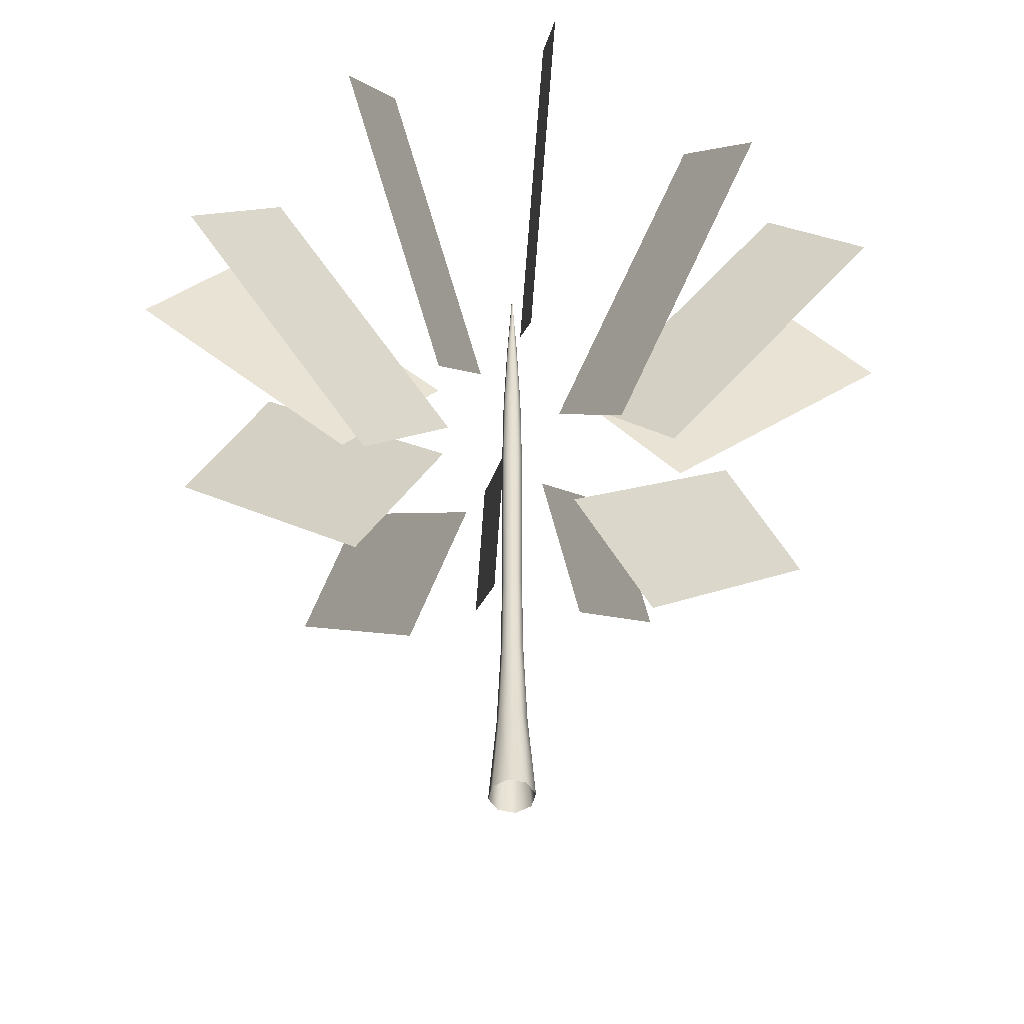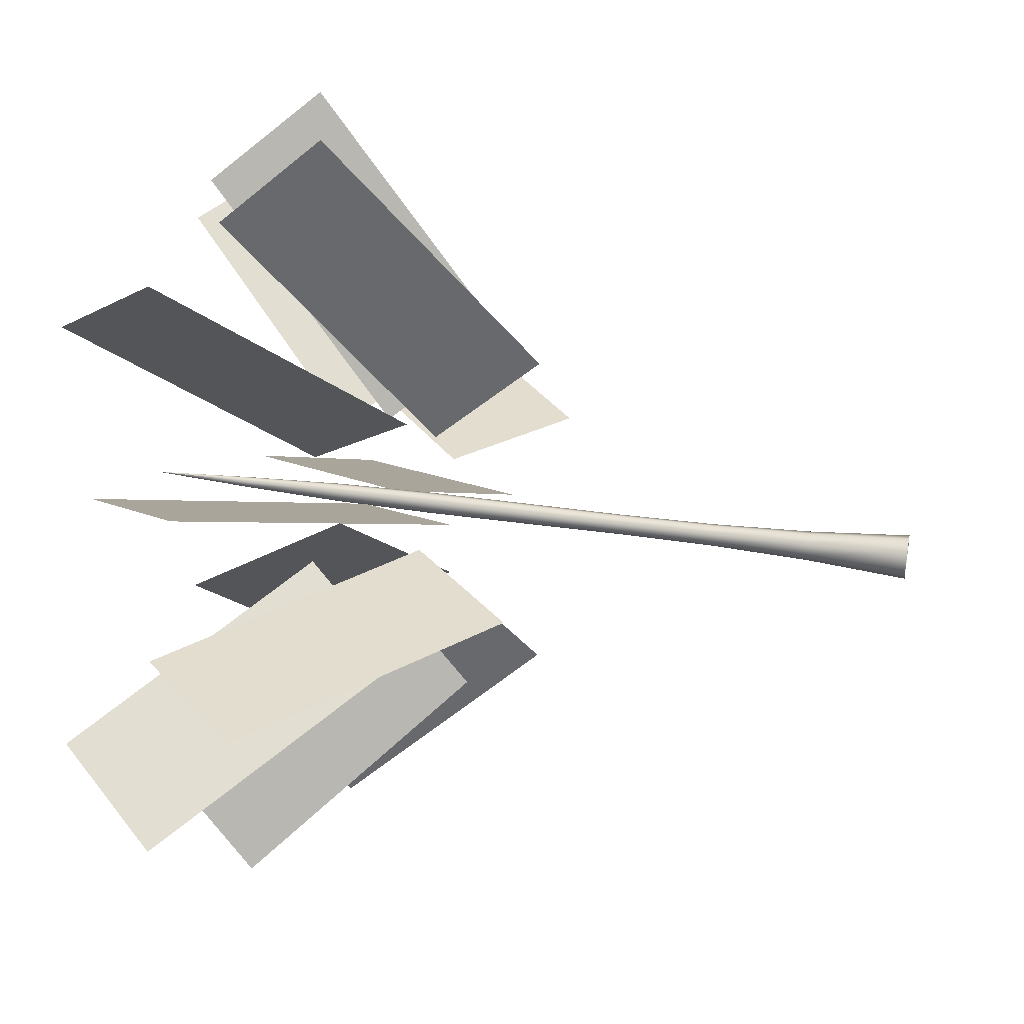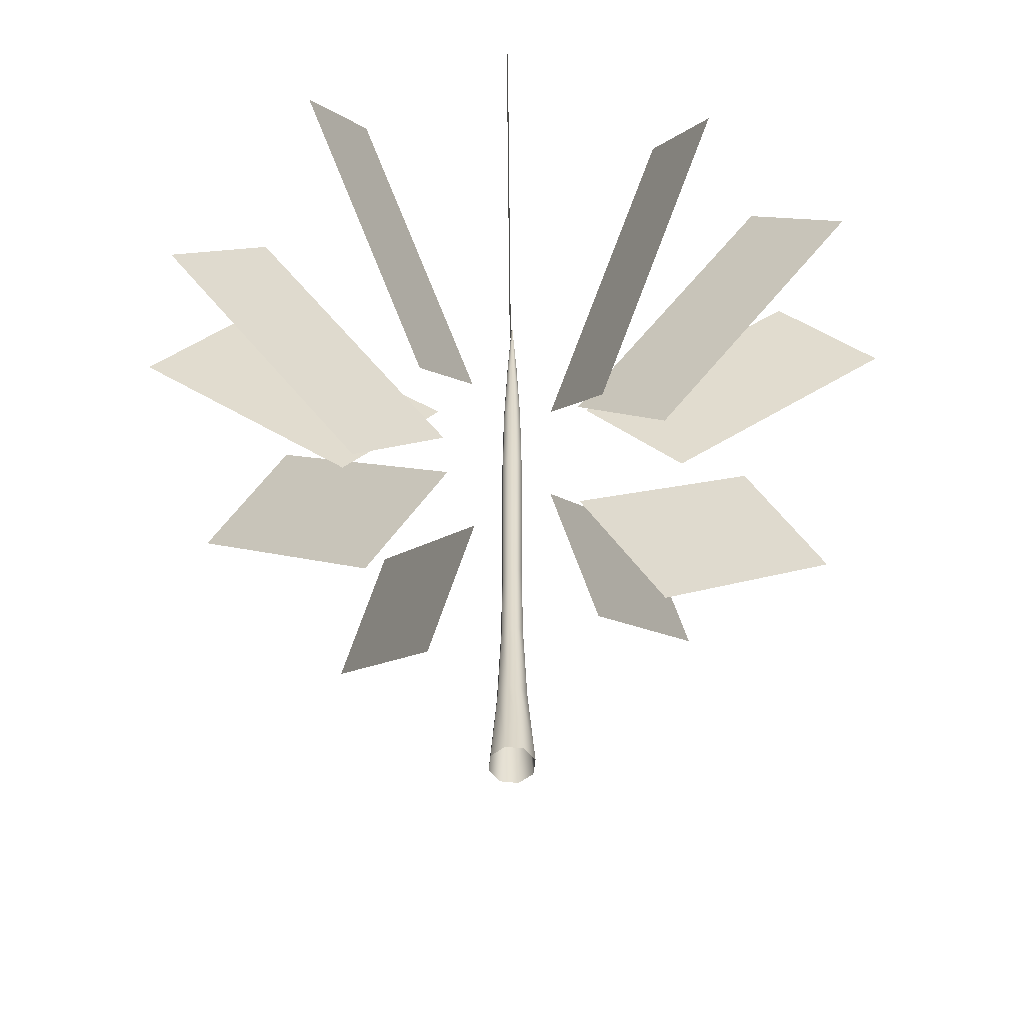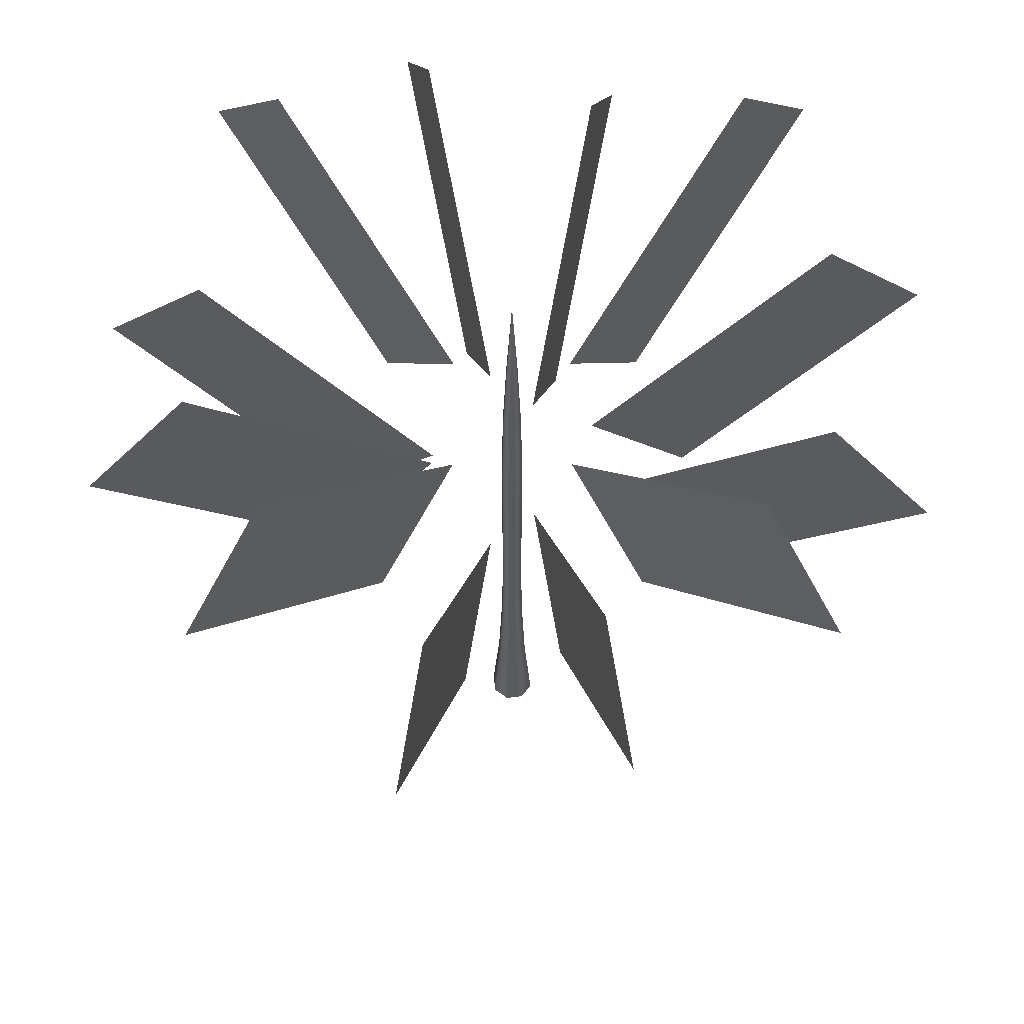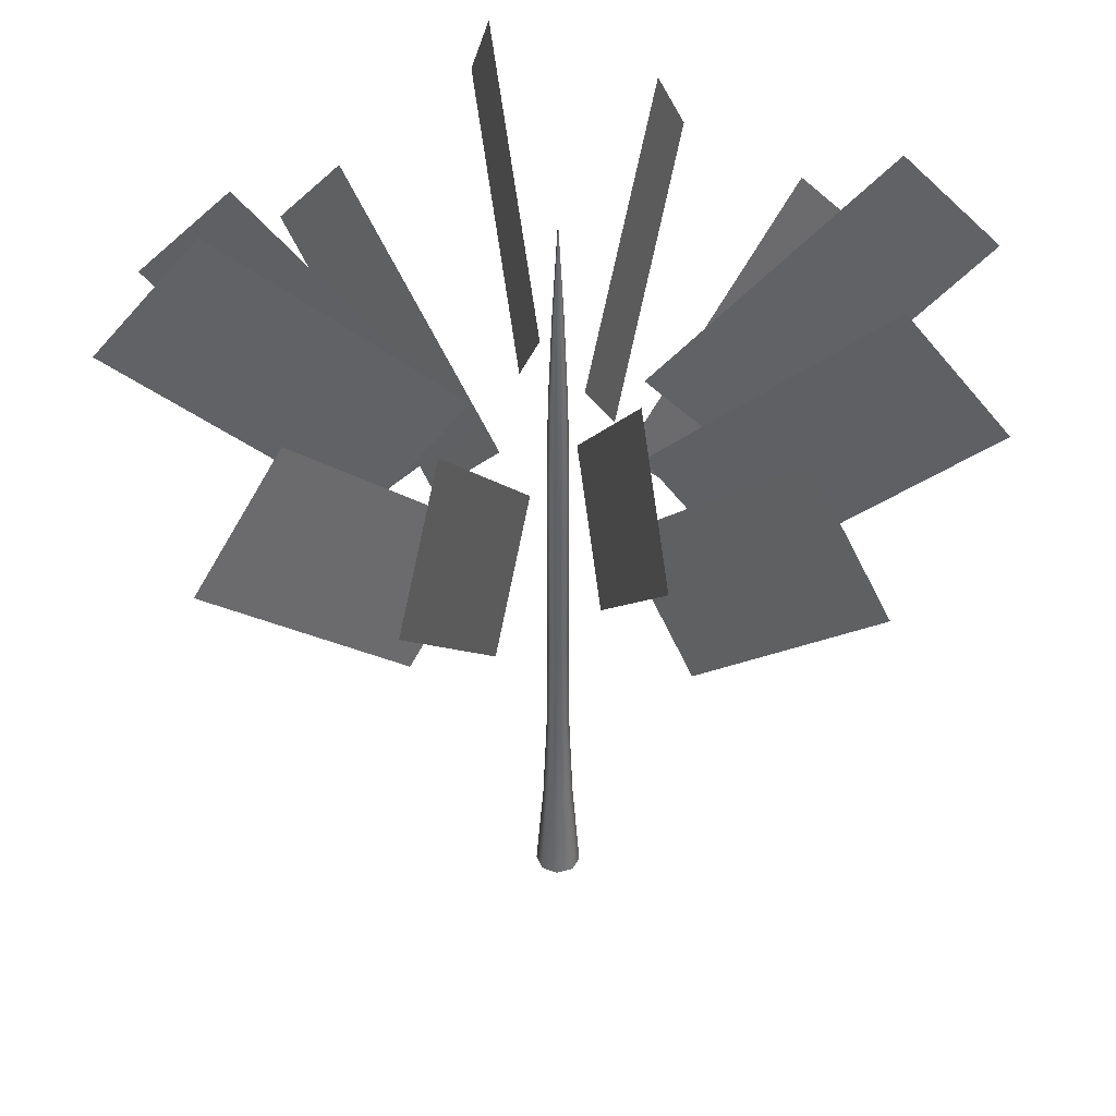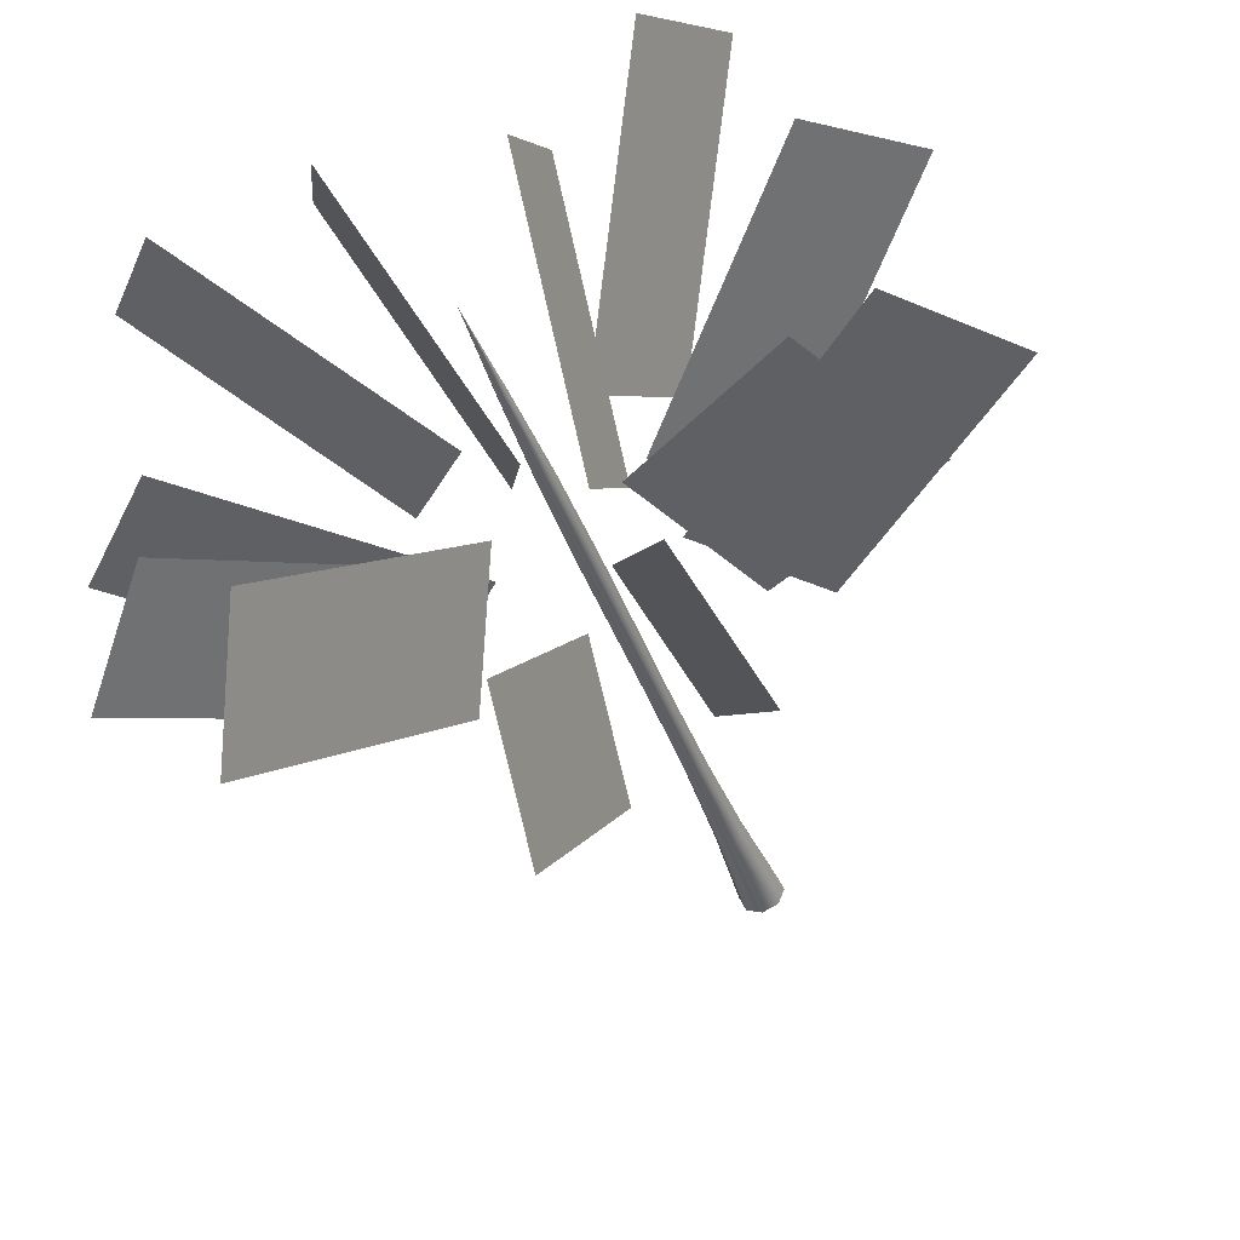
<metadata>
{"format":"obj","ext":"obj","renderer":"f3d","projection":"perspective","resolution":1024,"background":"white","views":[{"elev":-50.0,"azim":53.8,"up":"+Z"},{"elev":35.5,"azim":101.1,"up":"+Y"},{"elev":-55.5,"azim":60.8,"up":"+Z"},{"elev":60.8,"azim":14.8,"up":"+Z"},{"elev":39.9,"azim":137.9,"up":"+Z"},{"elev":-42.2,"azim":19.2,"up":"+Y"}]}
</metadata>
<code>
o plant_pmat3
v 3.473 0.4465 7.43
v 1.071 0.4465 5.157
v 2.147 0.4465 4.019
v 4.55 0.4465 6.292
v 0.1913 3.729 7.43
v 0.1913 1.326 5.157
v 0.1913 2.403 4.019
v 0.1913 4.805 6.292
v -3.091 0.4465 7.43
v -0.6883 0.4465 5.157
v -1.765 0.4465 4.019
v -4.167 0.4465 6.292
v 0.1913 -2.836 7.43
v 0.1913 -0.4331 5.157
v 0.1913 -1.51 4.019
v 0.1913 -3.912 6.292
v 3.04 2.091 8.029
v 0.9437 0.8809 5.776
v 1.868 1.415 4.629
v 3.965 2.625 6.883
v -1.454 3.295 8.029
v -0.2431 1.199 5.776
v -0.7767 2.123 4.629
v -1.987 4.22 6.883
v -2.658 -1.198 8.029
v -0.5611 0.01213 5.776
v -1.485 -0.5215 4.629
v -3.582 -1.732 6.883
v 1.836 -2.402 8.029
v 0.6257 -0.3059 5.776
v 1.159 -1.23 4.629
v 2.37 -3.327 6.883
v 1.84 3.302 8.629
v 0.6203 1.19 6.395
v 1.149 2.106 5.24
v 2.369 4.218 7.473
v -2.664 2.095 8.629
v -0.5517 0.8755 6.395
v -1.468 1.404 5.24
v -3.58 2.624 7.473
v -1.457 -2.409 8.629
v -0.2377 -0.2965 6.395
v -0.7666 -1.213 5.24
v -1.986 -3.325 7.473
v 3.047 -1.202 8.629
v 0.9343 0.01756 6.395
v 1.851 -0.5114 5.24
v 3.963 -1.731 7.473
f 1 2 3 4
f 5 6 7 8
f 9 10 11 12
f 13 14 15 16
f 17 18 19 20
f 21 22 23 24
f 25 26 27 28
f 29 30 31 32
f 33 34 35 36
f 37 38 39 40
f 41 42 43 44
f 45 46 47 48
o plant_pmat1
v 0.1913 0.4465 8.355
v 0.1913 0.3901 7.311
v 0.2312 0.4066 7.311
v 0.1913 0.4465 8.355
v 0.2478 0.4465 7.311
v 0.1913 0.4465 8.355
v 0.2312 0.4865 7.311
v 0.1913 0.4465 8.355
v 0.1913 0.503 7.311
v 0.1913 0.4465 8.355
v 0.1514 0.4865 7.311
v 0.1913 0.4465 8.355
v 0.1349 0.4465 7.311
v 0.1913 0.4465 8.355
v 0.1514 0.4066 7.311
v 0.1913 0.4465 8.355
v 0.1913 0.3488 6.266
v 0.2604 0.3774 6.266
v 0.289 0.4465 6.266
v 0.2604 0.5156 6.266
v 0.1913 0.5443 6.266
v 0.1222 0.5156 6.266
v 0.09358 0.4465 6.266
v 0.1222 0.3774 6.266
v 0.1913 0.3337 5.222
v 0.2711 0.3667 5.222
v 0.3042 0.4465 5.222
v 0.2711 0.5264 5.222
v 0.1913 0.5594 5.222
v 0.1115 0.5264 5.222
v 0.07843 0.4465 5.222
v 0.1115 0.3667 5.222
v 0.1913 0.3354 4.177
v 0.2699 0.368 4.177
v 0.3024 0.4465 4.177
v 0.2699 0.5251 4.177
v 0.1913 0.5577 4.177
v 0.1127 0.5251 4.177
v 0.08018 0.4465 4.177
v 0.1127 0.368 4.177
v 0.1913 0.3387 3.133
v 0.2675 0.3703 3.133
v 0.2991 0.4465 3.133
v 0.2675 0.5228 3.133
v 0.1913 0.5543 3.133
v 0.1151 0.5228 3.133
v 0.0835 0.4465 3.133
v 0.1151 0.3703 3.133
v 0.1913 0.3283 2.089
v 0.2749 0.3629 2.089
v 0.3096 0.4465 2.089
v 0.2749 0.5302 2.089
v 0.1913 0.5648 2.089
v 0.1077 0.5302 2.089
v 0.07305 0.4465 2.089
v 0.1077 0.3629 2.089
v 0.1913 0.2887 1.044
v 0.3029 0.3349 1.044
v 0.3491 0.4465 1.044
v 0.3029 0.5581 1.044
v 0.1913 0.6044 1.044
v 0.07971 0.5581 1.044
v 0.03348 0.4465 1.044
v 0.07971 0.3349 1.044
v 0.1913 0.2103 0
v 0.3583 0.2795 0
v 0.4275 0.4465 0
v 0.3583 0.6136 0
v 0.1913 0.6828 0
v 0.02427 0.6136 0
v -0.04492 0.4465 0
v 0.02427 0.2795 0
f 49 50 51 52
f 52 51 53 54
f 54 53 55 56
f 56 55 57 58
f 58 57 59 60
f 60 59 61 62
f 62 61 63 64
f 50 49 64 63
f 50 65 66 51
f 51 66 67 53
f 53 67 68 55
f 55 68 69 57
f 57 69 70 59
f 59 70 71 61
f 61 71 72 63
f 63 72 65 50
f 65 73 74 66
f 66 74 75 67
f 67 75 76 68
f 68 76 77 69
f 69 77 78 70
f 70 78 79 71
f 71 79 80 72
f 72 80 73 65
f 73 81 82 74
f 74 82 83 75
f 75 83 84 76
f 76 84 85 77
f 77 85 86 78
f 78 86 87 79
f 79 87 88 80
f 80 88 81 73
f 81 89 90 82
f 82 90 91 83
f 83 91 92 84
f 84 92 93 85
f 85 93 94 86
f 86 94 95 87
f 87 95 96 88
f 88 96 89 81
f 89 97 98 90
f 90 98 99 91
f 91 99 100 92
f 92 100 101 93
f 93 101 102 94
f 94 102 103 95
f 95 103 104 96
f 96 104 97 89
f 97 105 106 98
f 98 106 107 99
f 99 107 108 100
f 100 108 109 101
f 101 109 110 102
f 102 110 111 103
f 103 111 112 104
f 104 112 105 97
f 105 113 114 106
f 106 114 115 107
f 107 115 116 108
f 108 116 117 109
f 109 117 118 110
f 110 118 119 111
f 111 119 120 112
f 112 120 113 105

</code>
